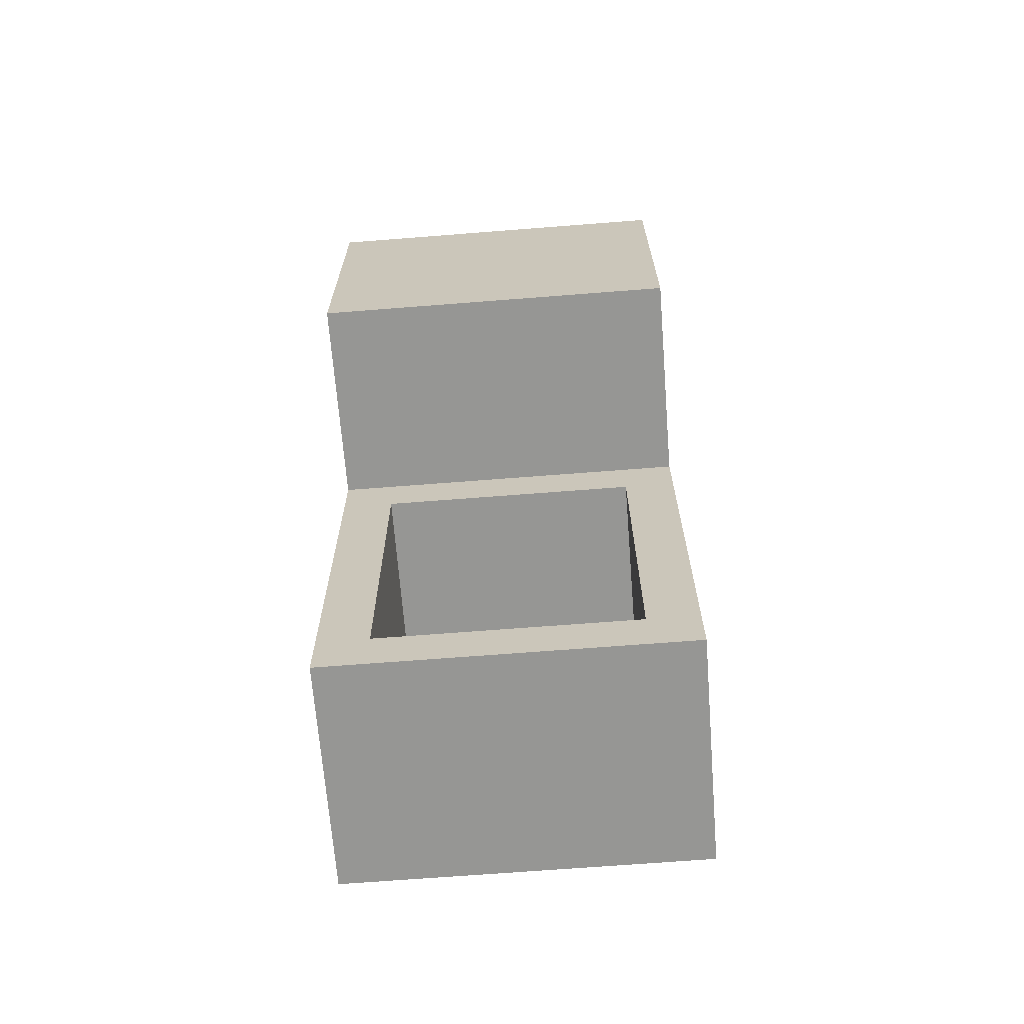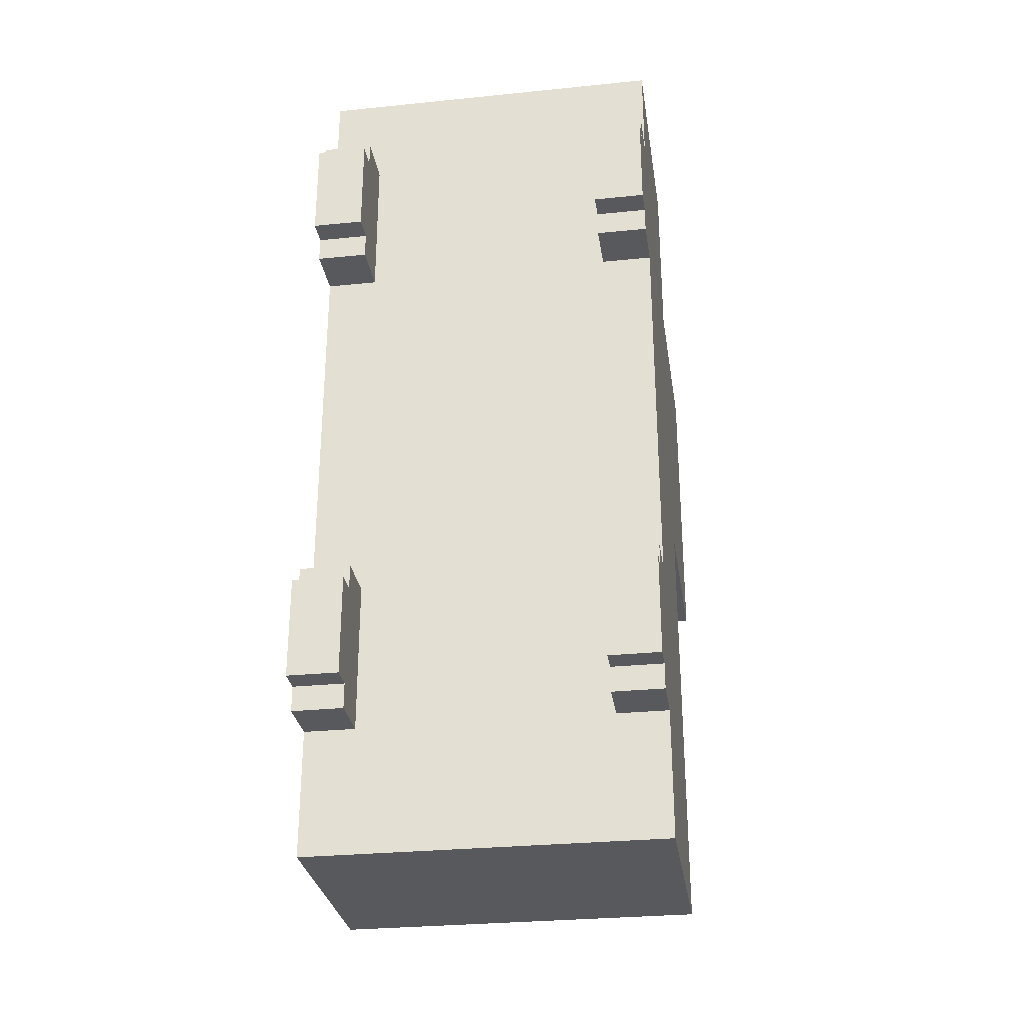
<metadata>
{"format":"obj","ext":"obj","renderer":"f3d","projection":"perspective","resolution":1024,"background":"white","views":[{"elev":-67.7,"azim":-175.5,"up":"+Z"},{"elev":-29.5,"azim":8.5,"up":"+Z"}]}
</metadata>
<code>
o
v -0.7 0 1.3
v -0.7 0 0.9
v -0.7 0 -0.8
v -0.7 0 -1.2
v -0.7 0.1 1.4
v -0.7 0.1 1.3
v -0.7 0.1 0.9
v -0.7 0.1 0.8
v -0.7 0.1 -0.7
v -0.7 0.1 -0.8
v -0.7 0.1 -1.2
v -0.7 0.1 -1.3
v -0.7 0.2 1.2
v -0.7 0.2 1
v -0.7 0.2 -0.9
v -0.7 0.2 -1.1
v -0.7 0.3 1.8
v -0.7 0.3 1.5
v -0.7 0.3 1.4
v -0.7 0.3 0.8
v -0.7 0.3 0.7
v -0.7 0.3 -0.6
v -0.7 0.3 -0.7
v -0.7 0.3 -1.3
v -0.7 0.3 -1.4
v -0.7 0.3 -1.8
v -0.7 0.4 1.2
v -0.7 0.4 1
v -0.7 0.4 -0.9
v -0.7 0.4 -1.1
v -0.7 0.5 1.4
v -0.7 0.5 1.3
v -0.7 0.5 0.9
v -0.7 0.5 0.8
v -0.7 0.5 -0.7
v -0.7 0.5 -0.8
v -0.7 0.5 -1.2
v -0.7 0.5 -1.3
v -0.7 0.6 1.8
v -0.7 0.6 1.7
v -0.7 0.6 1.5
v -0.7 0.6 1.4
v -0.7 0.6 1.3
v -0.7 0.6 0.9
v -0.7 0.6 0.8
v -0.7 0.6 0.7
v -0.7 0.6 -0.6
v -0.7 0.6 -0.7
v -0.7 0.6 -0.8
v -0.7 0.6 -1.2
v -0.7 0.6 -1.3
v -0.7 0.6 -1.4
v -0.7 0.7 1.4
v -0.7 0.7 0.8
v -0.7 0.7 -0.7
v -0.7 0.7 -1.3
v -0.7 0.8 -1.7
v -0.7 0.8 -1.8
v -0.7 0.9 1.8
v -0.7 0.9 1.7
v -0.7 1 -1.7
v -0.7 1 -1.8
v -0.7 1.2 1.8
v -0.7 1.2 1.1
v -0.7 1.2 1
v -0.7 1.2 0.1
v -0.7 1.2 -0.1
v -0.7 1.2 -1.8
v -0.7 1.9 1
v -0.7 1.9 0.1
v -0.7 2 1.1
v -0.7 2 -0.1
v 0.4 0.5 -0.6
v 0.4 0.5 -1.4
v 0.4 0.6 -0.6
v 0.4 0.6 -0.7
v 0.4 0.6 -1.3
v 0.4 0.6 -1.4
v 0.4 0.7 -0.7
v 0.4 0.7 -1.3
v 0.5 0 1.3
v 0.5 0 0.9
v 0.5 0 -0.8
v 0.5 0 -1.2
v 0.5 0.1 1.4
v 0.5 0.1 1.3
v 0.5 0.1 0.9
v 0.5 0.1 0.8
v 0.5 0.1 -0.7
v 0.5 0.1 -0.8
v 0.5 0.1 -1.2
v 0.5 0.1 -1.3
v 0.5 0.2 1.2
v 0.5 0.2 1
v 0.5 0.2 -0.9
v 0.5 0.2 -1.1
v 0.5 0.3 1.4
v 0.5 0.3 1.2
v 0.5 0.3 1
v 0.5 0.3 0.8
v 0.5 0.3 -0.7
v 0.5 0.3 -0.9
v 0.5 0.3 -1.1
v 0.5 0.3 -1.3
v 0.5 0.5 -0.3
v 0.5 0.5 -0.6
v 0.5 0.5 -1.4
v 0.5 0.5 -1.6
v 0.5 0.6 -0.6
v 0.5 0.6 -0.7
v 0.5 0.6 -1.3
v 0.5 0.6 -1.4
v 0.5 0.7 -0.7
v 0.5 0.7 -1.3
v 0.5 1.2 -0.3
v 0.5 1.2 -1.6
v -0.5 0 1.3
v -0.5 0 0.9
v -0.5 0 -0.8
v -0.5 0 -1.2
v -0.5 0.1 1.4
v -0.5 0.1 1.3
v -0.5 0.1 0.9
v -0.5 0.1 0.8
v -0.5 0.1 -0.7
v -0.5 0.1 -0.8
v -0.5 0.1 -1.2
v -0.5 0.1 -1.3
v -0.5 0.2 1.2
v -0.5 0.2 1
v -0.5 0.2 -0.9
v -0.5 0.2 -1.1
v -0.5 0.3 1.4
v -0.5 0.3 1.2
v -0.5 0.3 1
v -0.5 0.3 0.8
v -0.5 0.3 -0.7
v -0.5 0.3 -0.9
v -0.5 0.3 -1.1
v -0.5 0.3 -1.3
v -0.5 0.5 -0.3
v -0.5 0.5 -0.6
v -0.5 0.5 -1.4
v -0.5 0.5 -1.6
v -0.5 0.6 -0.6
v -0.5 0.6 -0.7
v -0.5 0.6 -1.3
v -0.5 0.6 -1.4
v -0.5 0.7 -0.7
v -0.5 0.7 -1.3
v -0.5 1.2 -0.3
v -0.5 1.2 -1.6
v -0.4 0.5 -0.6
v -0.4 0.5 -1.4
v -0.4 0.6 -0.6
v -0.4 0.6 -0.7
v -0.4 0.6 -1.3
v -0.4 0.6 -1.4
v -0.4 0.7 -0.7
v -0.4 0.7 -1.3
v 0.7 0 1.3
v 0.7 0 0.9
v 0.7 0 -0.8
v 0.7 0 -1.2
v 0.7 0.1 1.4
v 0.7 0.1 1.3
v 0.7 0.1 0.9
v 0.7 0.1 0.8
v 0.7 0.1 -0.7
v 0.7 0.1 -0.8
v 0.7 0.1 -1.2
v 0.7 0.1 -1.3
v 0.7 0.2 1.2
v 0.7 0.2 1
v 0.7 0.2 -0.9
v 0.7 0.2 -1.1
v 0.7 0.3 1.8
v 0.7 0.3 1.5
v 0.7 0.3 1.4
v 0.7 0.3 0.8
v 0.7 0.3 0.7
v 0.7 0.3 -0.6
v 0.7 0.3 -0.7
v 0.7 0.3 -1.3
v 0.7 0.3 -1.4
v 0.7 0.3 -1.8
v 0.7 0.4 1.2
v 0.7 0.4 1
v 0.7 0.4 -0.9
v 0.7 0.4 -1.1
v 0.7 0.5 1.4
v 0.7 0.5 1.3
v 0.7 0.5 0.9
v 0.7 0.5 0.8
v 0.7 0.5 -0.7
v 0.7 0.5 -0.8
v 0.7 0.5 -1.2
v 0.7 0.5 -1.3
v 0.7 0.6 1.8
v 0.7 0.6 1.7
v 0.7 0.6 1.5
v 0.7 0.6 1.4
v 0.7 0.6 1.3
v 0.7 0.6 0.9
v 0.7 0.6 0.8
v 0.7 0.6 0.7
v 0.7 0.6 -0.6
v 0.7 0.6 -0.7
v 0.7 0.6 -0.8
v 0.7 0.6 -1.2
v 0.7 0.6 -1.3
v 0.7 0.6 -1.4
v 0.7 0.7 1.4
v 0.7 0.7 0.8
v 0.7 0.7 -0.7
v 0.7 0.7 -1.3
v 0.7 0.8 -1.7
v 0.7 0.8 -1.8
v 0.7 0.9 1.8
v 0.7 0.9 1.7
v 0.7 1 -1.7
v 0.7 1 -1.8
v 0.7 1.2 1.8
v 0.7 1.2 1.1
v 0.7 1.2 1
v 0.7 1.2 0.1
v 0.7 1.2 -0.1
v 0.7 1.2 -1.8
v 0.7 1.9 1
v 0.7 1.9 0.1
v 0.7 2 1.1
v 0.7 2 -0.1
v -0.7 0.3 1.8
v -0.7 0.6 1.8
v -0.7 0.9 1.8
v -0.7 1.2 1.8
v -0.6 0.6 1.8
v -0.6 0.9 1.8
v -0.2 0.6 1.8
v -0.2 0.9 1.8
v 0.2 0.6 1.8
v 0.2 0.9 1.8
v 0.6 0.6 1.8
v 0.6 0.9 1.8
v 0.7 0.3 1.8
v 0.7 0.6 1.8
v 0.7 0.9 1.8
v 0.7 1.2 1.8
v -0.7 0.1 1.4
v -0.7 0.3 1.4
v -0.6 0.3 1.4
v -0.5 0.1 1.4
v -0.5 0.3 1.4
v 0.5 0.1 1.4
v 0.5 0.3 1.4
v 0.6 0.3 1.4
v 0.7 0.1 1.4
v 0.7 0.3 1.4
v -0.7 0 1.3
v -0.7 0.1 1.3
v -0.5 0 1.3
v -0.5 0.1 1.3
v 0.5 0 1.3
v 0.5 0.1 1.3
v 0.7 0 1.3
v 0.7 0.1 1.3
v -0.7 1.2 1.1
v -0.7 2 1.1
v -0.6 1.2 1.1
v -0.6 1.9 1.1
v 0.6 1.2 1.1
v 0.6 1.9 1.1
v 0.7 1.2 1.1
v 0.7 2 1.1
v -0.5 0.5 -0.6
v -0.5 0.6 -0.6
v -0.4 0.5 -0.6
v -0.4 0.6 -0.6
v 0.4 0.5 -0.6
v 0.4 0.6 -0.6
v 0.5 0.5 -0.6
v 0.5 0.6 -0.6
v -0.7 0.1 -0.7
v -0.7 0.3 -0.7
v -0.6 0.3 -0.7
v -0.5 0.1 -0.7
v -0.5 0.3 -0.7
v -0.5 0.6 -0.7
v -0.5 0.7 -0.7
v -0.4 0.6 -0.7
v -0.4 0.7 -0.7
v 0.4 0.6 -0.7
v 0.4 0.7 -0.7
v 0.5 0.1 -0.7
v 0.5 0.3 -0.7
v 0.5 0.6 -0.7
v 0.5 0.7 -0.7
v 0.6 0.3 -0.7
v 0.7 0.1 -0.7
v 0.7 0.3 -0.7
v -0.7 0 -0.8
v -0.7 0.1 -0.8
v -0.5 0 -0.8
v -0.5 0.1 -0.8
v 0.5 0 -0.8
v 0.5 0.1 -0.8
v 0.7 0 -0.8
v 0.7 0.1 -0.8
v -0.5 0.5 -1.6
v -0.5 1.2 -1.6
v 0.5 0.5 -1.6
v 0.5 1.2 -1.6
v -0.7 0 0.9
v -0.7 0.1 0.9
v -0.5 0 0.9
v -0.5 0.1 0.9
v 0.5 0 0.9
v 0.5 0.1 0.9
v 0.7 0 0.9
v 0.7 0.1 0.9
v -0.7 0.1 0.8
v -0.7 0.3 0.8
v -0.6 0.3 0.8
v -0.5 0.1 0.8
v -0.5 0.3 0.8
v 0.5 0.1 0.8
v 0.5 0.3 0.8
v 0.6 0.3 0.8
v 0.7 0.1 0.8
v 0.7 0.3 0.8
v -0.7 1.2 -0.1
v -0.7 2 -0.1
v -0.6 1.3 -0.1
v -0.6 1.9 -0.1
v 0.6 1.3 -0.1
v 0.6 1.9 -0.1
v 0.7 1.2 -0.1
v 0.7 2 -0.1
v -0.5 0.5 -0.3
v -0.5 1.2 -0.3
v 0.5 0.5 -0.3
v 0.5 1.2 -0.3
v -0.7 0 -1.2
v -0.7 0.1 -1.2
v -0.5 0 -1.2
v -0.5 0.1 -1.2
v 0.5 0 -1.2
v 0.5 0.1 -1.2
v 0.7 0 -1.2
v 0.7 0.1 -1.2
v -0.7 0.1 -1.3
v -0.7 0.3 -1.3
v -0.6 0.3 -1.3
v -0.5 0.1 -1.3
v -0.5 0.3 -1.3
v -0.5 0.6 -1.3
v -0.5 0.7 -1.3
v -0.4 0.6 -1.3
v -0.4 0.7 -1.3
v 0.4 0.6 -1.3
v 0.4 0.7 -1.3
v 0.5 0.1 -1.3
v 0.5 0.3 -1.3
v 0.5 0.6 -1.3
v 0.5 0.7 -1.3
v 0.6 0.3 -1.3
v 0.7 0.1 -1.3
v 0.7 0.3 -1.3
v -0.5 0.5 -1.4
v -0.5 0.6 -1.4
v -0.4 0.5 -1.4
v -0.4 0.6 -1.4
v 0.4 0.5 -1.4
v 0.4 0.6 -1.4
v 0.5 0.5 -1.4
v 0.5 0.6 -1.4
v -0.7 0.3 -1.8
v -0.7 0.8 -1.8
v -0.7 1 -1.8
v -0.7 1.2 -1.8
v -0.5 0.8 -1.8
v -0.5 1 -1.8
v -0.3 0.8 -1.8
v -0.3 1 -1.8
v 0.3 0.8 -1.8
v 0.3 1 -1.8
v 0.5 0.8 -1.8
v 0.5 1 -1.8
v 0.7 0.3 -1.8
v 0.7 0.8 -1.8
v 0.7 1 -1.8
v 0.7 1.2 -1.8
v -0.7 0 1.3
v -0.5 0 1.3
v 0.5 0 1.3
v 0.7 0 1.3
v -0.7 0 0.9
v -0.5 0 0.9
v 0.5 0 0.9
v 0.7 0 0.9
v -0.7 0 -0.8
v -0.5 0 -0.8
v 0.5 0 -0.8
v 0.7 0 -0.8
v -0.7 0 -1.2
v -0.5 0 -1.2
v 0.5 0 -1.2
v 0.7 0 -1.2
v -0.7 0.1 1.4
v -0.5 0.1 1.4
v 0.5 0.1 1.4
v 0.7 0.1 1.4
v -0.7 0.1 1.3
v -0.5 0.1 1.3
v 0.5 0.1 1.3
v 0.7 0.1 1.3
v -0.7 0.1 0.9
v -0.5 0.1 0.9
v 0.5 0.1 0.9
v 0.7 0.1 0.9
v -0.7 0.1 0.8
v -0.5 0.1 0.8
v 0.5 0.1 0.8
v 0.7 0.1 0.8
v -0.7 0.1 -0.7
v -0.5 0.1 -0.7
v 0.5 0.1 -0.7
v 0.7 0.1 -0.7
v -0.7 0.1 -0.8
v -0.5 0.1 -0.8
v 0.5 0.1 -0.8
v 0.7 0.1 -0.8
v -0.7 0.1 -1.2
v -0.5 0.1 -1.2
v 0.5 0.1 -1.2
v 0.7 0.1 -1.2
v -0.7 0.1 -1.3
v -0.5 0.1 -1.3
v 0.5 0.1 -1.3
v 0.7 0.1 -1.3
v -0.7 0.3 1.8
v 0.7 0.3 1.8
v -0.7 0.3 1.5
v -0.6 0.3 1.5
v 0.6 0.3 1.5
v 0.7 0.3 1.5
v -0.7 0.3 1.4
v -0.6 0.3 1.4
v -0.5 0.3 1.4
v 0.5 0.3 1.4
v 0.6 0.3 1.4
v 0.7 0.3 1.4
v -0.5 0.3 1.2
v 0.5 0.3 1.2
v -0.5 0.3 1
v 0.5 0.3 1
v -0.7 0.3 0.8
v -0.6 0.3 0.8
v -0.5 0.3 0.8
v 0.5 0.3 0.8
v 0.6 0.3 0.8
v 0.7 0.3 0.8
v -0.7 0.3 0.7
v -0.6 0.3 0.7
v 0.6 0.3 0.7
v 0.7 0.3 0.7
v -0.7 0.3 -0.6
v -0.6 0.3 -0.6
v 0.6 0.3 -0.6
v 0.7 0.3 -0.6
v -0.7 0.3 -0.7
v -0.6 0.3 -0.7
v -0.5 0.3 -0.7
v 0.5 0.3 -0.7
v 0.6 0.3 -0.7
v 0.7 0.3 -0.7
v -0.5 0.3 -0.9
v 0.5 0.3 -0.9
v -0.5 0.3 -1.1
v 0.5 0.3 -1.1
v -0.7 0.3 -1.3
v -0.6 0.3 -1.3
v -0.5 0.3 -1.3
v 0.5 0.3 -1.3
v 0.6 0.3 -1.3
v 0.7 0.3 -1.3
v -0.7 0.3 -1.4
v -0.6 0.3 -1.4
v 0.6 0.3 -1.4
v 0.7 0.3 -1.4
v -0.7 0.3 -1.8
v 0.7 0.3 -1.8
v -0.5 0.5 -0.3
v 0.5 0.5 -0.3
v -0.5 0.5 -0.6
v -0.4 0.5 -0.6
v 0.4 0.5 -0.6
v 0.5 0.5 -0.6
v -0.5 0.5 -1.4
v -0.4 0.5 -1.4
v 0.4 0.5 -1.4
v 0.5 0.5 -1.4
v -0.5 0.5 -1.6
v 0.5 0.5 -1.6
v -0.5 0.6 -0.6
v -0.4 0.6 -0.6
v 0.4 0.6 -0.6
v 0.5 0.6 -0.6
v -0.5 0.6 -0.7
v -0.4 0.6 -0.7
v 0.4 0.6 -0.7
v 0.5 0.6 -0.7
v -0.5 0.6 -1.3
v -0.4 0.6 -1.3
v 0.4 0.6 -1.3
v 0.5 0.6 -1.3
v -0.5 0.6 -1.4
v -0.4 0.6 -1.4
v 0.4 0.6 -1.4
v 0.5 0.6 -1.4
v -0.5 0.7 -0.7
v -0.4 0.7 -0.7
v 0.4 0.7 -0.7
v 0.5 0.7 -0.7
v -0.5 0.7 -1.3
v -0.4 0.7 -1.3
v 0.4 0.7 -1.3
v 0.5 0.7 -1.3
v -0.7 1.2 1.8
v 0.7 1.2 1.8
v -0.7 1.2 1.1
v -0.6 1.2 1.1
v 0.6 1.2 1.1
v 0.7 1.2 1.1
v -0.7 1.2 -0.1
v 0.7 1.2 -0.1
v -0.5 1.2 -0.3
v 0.5 1.2 -0.3
v -0.5 1.2 -1.6
v 0.5 1.2 -1.6
v -0.7 1.2 -1.8
v 0.7 1.2 -1.8
v -0.7 2 1.1
v 0.7 2 1.1
v -0.7 2 -0.1
v 0.7 2 -0.1
f 6 2 1
f 7 2 6
f 10 4 3
f 11 4 10
f 13 8 7
f 13 6 5
f 13 7 6
f 14 8 13
f 15 12 11
f 15 11 10
f 15 10 9
f 16 12 15
f 19 13 5
f 20 8 14
f 23 15 9
f 24 12 16
f 27 14 13
f 27 13 19
f 28 20 14
f 28 14 27
f 29 16 15
f 29 15 23
f 30 24 16
f 30 16 29
f 31 19 18
f 31 27 19
f 31 28 27
f 32 28 31
f 33 20 28
f 33 28 32
f 34 21 20
f 34 20 33
f 35 23 22
f 35 30 29
f 35 29 23
f 36 30 35
f 37 24 30
f 37 30 36
f 38 25 24
f 38 24 37
f 39 18 17
f 40 18 39
f 41 32 31
f 41 18 40
f 41 31 18
f 42 32 41
f 43 33 32
f 43 32 42
f 44 34 33
f 44 33 43
f 45 21 34
f 45 34 44
f 46 22 21
f 46 21 45
f 47 36 35
f 47 22 46
f 47 35 22
f 48 36 47
f 49 37 36
f 49 36 48
f 50 38 37
f 50 37 49
f 51 25 38
f 51 38 50
f 52 26 25
f 52 25 51
f 53 45 44
f 53 44 43
f 53 43 42
f 53 42 41
f 53 41 40
f 54 46 45
f 54 45 53
f 54 48 47
f 54 47 46
f 55 51 50
f 55 48 54
f 55 50 49
f 55 49 48
f 56 52 51
f 56 51 55
f 57 54 53
f 57 52 56
f 57 56 55
f 57 26 52
f 57 55 54
f 58 26 57
f 59 40 39
f 60 53 40
f 60 40 59
f 60 57 53
f 61 58 57
f 61 57 60
f 61 60 59
f 62 58 61
f 63 61 59
f 63 62 61
f 64 62 63
f 65 62 64
f 66 62 65
f 67 62 66
f 68 62 67
f 69 65 64
f 69 66 65
f 70 67 66
f 70 66 69
f 71 69 64
f 71 70 69
f 72 67 70
f 72 70 71
f 75 74 73
f 76 74 75
f 77 74 76
f 78 74 77
f 79 77 76
f 80 77 79
f 86 82 81
f 87 82 86
f 90 84 83
f 91 84 90
f 93 88 87
f 93 86 85
f 93 87 86
f 94 88 93
f 95 92 91
f 95 91 90
f 95 90 89
f 96 92 95
f 97 93 85
f 98 94 93
f 98 93 97
f 99 88 94
f 99 94 98
f 100 88 99
f 101 95 89
f 102 96 95
f 102 95 101
f 103 92 96
f 103 96 102
f 104 92 103
f 109 106 105
f 112 108 107
f 113 110 109
f 114 112 111
f 115 113 109
f 115 114 113
f 115 109 105
f 116 112 114
f 116 114 115
f 116 108 112
f 117 118 122
f 122 118 123
f 119 120 126
f 126 120 127
f 123 124 129
f 121 122 129
f 122 123 129
f 129 124 130
f 127 128 131
f 126 127 131
f 125 126 131
f 131 128 132
f 121 129 133
f 129 130 134
f 133 129 134
f 130 124 135
f 134 130 135
f 135 124 136
f 125 131 137
f 131 132 138
f 137 131 138
f 132 128 139
f 138 132 139
f 139 128 140
f 141 142 145
f 143 144 148
f 145 146 149
f 147 148 150
f 145 149 151
f 149 150 151
f 141 145 151
f 150 148 152
f 151 150 152
f 148 144 152
f 153 154 155
f 155 154 156
f 156 154 157
f 157 154 158
f 156 157 159
f 159 157 160
f 161 162 166
f 166 162 167
f 163 164 170
f 170 164 171
f 167 168 173
f 165 166 173
f 166 167 173
f 173 168 174
f 171 172 175
f 170 171 175
f 169 170 175
f 175 172 176
f 165 173 179
f 174 168 180
f 169 175 183
f 176 172 184
f 173 174 187
f 179 173 187
f 174 180 188
f 187 174 188
f 175 176 189
f 183 175 189
f 176 184 190
f 189 176 190
f 178 179 191
f 179 187 191
f 187 188 191
f 191 188 192
f 188 180 193
f 192 188 193
f 180 181 194
f 193 180 194
f 182 183 195
f 189 190 195
f 183 189 195
f 195 190 196
f 190 184 197
f 196 190 197
f 184 185 198
f 197 184 198
f 177 178 199
f 199 178 200
f 191 192 201
f 200 178 201
f 178 191 201
f 201 192 202
f 192 193 203
f 202 192 203
f 193 194 204
f 203 193 204
f 194 181 205
f 204 194 205
f 181 182 206
f 205 181 206
f 195 196 207
f 206 182 207
f 182 195 207
f 207 196 208
f 196 197 209
f 208 196 209
f 197 198 210
f 209 197 210
f 198 185 211
f 210 198 211
f 185 186 212
f 211 185 212
f 204 205 213
f 203 204 213
f 202 203 213
f 201 202 213
f 200 201 213
f 205 206 214
f 213 205 214
f 207 208 214
f 206 207 214
f 210 211 215
f 214 208 215
f 209 210 215
f 208 209 215
f 211 212 216
f 215 211 216
f 213 214 217
f 216 212 217
f 215 216 217
f 212 186 217
f 214 215 217
f 217 186 218
f 199 200 219
f 200 213 220
f 219 200 220
f 213 217 220
f 217 218 221
f 220 217 221
f 219 220 221
f 221 218 222
f 219 221 223
f 221 222 223
f 223 222 224
f 224 222 225
f 225 222 226
f 226 222 227
f 227 222 228
f 224 225 229
f 225 226 229
f 226 227 230
f 229 226 230
f 224 229 231
f 229 230 231
f 230 227 232
f 231 230 232
f 237 234 233
f 237 235 234
f 238 236 235
f 238 235 237
f 239 237 233
f 239 238 237
f 240 236 238
f 240 238 239
f 241 239 233
f 241 240 239
f 242 236 240
f 242 240 241
f 243 241 233
f 243 242 241
f 244 236 242
f 244 242 243
f 245 243 233
f 246 244 243
f 246 243 245
f 247 236 244
f 247 244 246
f 248 236 247
f 251 250 249
f 252 251 249
f 253 251 252
f 256 255 254
f 257 256 254
f 258 256 257
f 261 260 259
f 262 260 261
f 265 264 263
f 266 264 265
f 269 268 267
f 270 268 269
f 271 270 269
f 272 268 270
f 272 270 271
f 273 272 271
f 274 268 272
f 274 272 273
f 277 276 275
f 278 276 277
f 281 280 279
f 282 280 281
f 285 284 283
f 286 285 283
f 287 285 286
f 290 289 288
f 291 289 290
f 296 293 292
f 297 293 296
f 298 295 294
f 299 298 294
f 300 298 299
f 303 302 301
f 304 302 303
f 307 306 305
f 308 306 307
f 311 310 309
f 312 310 311
f 313 314 315
f 315 314 316
f 317 318 319
f 319 318 320
f 321 322 323
f 321 323 324
f 324 323 325
f 326 327 328
f 326 328 329
f 329 328 330
f 331 332 333
f 333 332 334
f 331 333 335
f 333 334 335
f 334 332 336
f 335 334 336
f 331 335 337
f 335 336 337
f 336 332 338
f 337 336 338
f 339 340 341
f 341 340 342
f 343 344 345
f 345 344 346
f 347 348 349
f 349 348 350
f 351 352 353
f 351 353 354
f 354 353 355
f 356 357 358
f 358 357 359
f 360 361 364
f 364 361 365
f 362 363 366
f 362 366 367
f 367 366 368
f 369 370 371
f 371 370 372
f 373 374 375
f 375 374 376
f 377 378 381
f 378 379 381
f 379 380 382
f 381 379 382
f 377 381 383
f 381 382 383
f 382 380 384
f 383 382 384
f 377 383 385
f 383 384 385
f 384 380 386
f 385 384 386
f 377 385 387
f 385 386 387
f 386 380 388
f 387 386 388
f 377 387 389
f 387 388 390
f 389 387 390
f 388 380 391
f 390 388 391
f 391 380 392
f 397 394 393
f 398 394 397
f 399 396 395
f 400 396 399
f 405 402 401
f 406 402 405
f 407 404 403
f 408 404 407
f 413 410 409
f 414 410 413
f 415 412 411
f 416 412 415
f 421 418 417
f 422 418 421
f 423 420 419
f 424 420 423
f 429 426 425
f 430 426 429
f 431 428 427
f 432 428 431
f 437 434 433
f 438 434 437
f 439 436 435
f 440 436 439
f 443 442 441
f 444 442 443
f 445 442 444
f 446 442 445
f 447 444 443
f 448 445 444
f 448 444 447
f 449 445 448
f 450 445 449
f 451 446 445
f 451 445 450
f 452 446 451
f 453 450 449
f 454 450 453
f 455 454 453
f 456 454 455
f 459 456 455
f 460 456 459
f 463 458 457
f 464 460 459
f 464 458 463
f 464 459 458
f 464 461 460
f 465 462 461
f 465 461 464
f 466 462 465
f 467 464 463
f 467 465 464
f 467 466 465
f 468 466 467
f 469 466 468
f 470 466 469
f 471 468 467
f 472 469 468
f 472 468 471
f 473 469 472
f 474 469 473
f 475 470 469
f 475 469 474
f 476 470 475
f 477 474 473
f 478 474 477
f 479 478 477
f 480 478 479
f 483 480 479
f 484 480 483
f 487 482 481
f 488 484 483
f 488 482 487
f 488 483 482
f 488 485 484
f 489 486 485
f 489 485 488
f 490 486 489
f 491 488 487
f 491 489 488
f 491 490 489
f 492 490 491
f 493 494 495
f 495 494 496
f 496 494 497
f 497 494 498
f 496 497 500
f 500 497 501
f 499 500 503
f 501 502 503
f 500 501 503
f 503 502 504
f 505 506 509
f 509 506 510
f 507 508 511
f 511 508 512
f 513 514 517
f 517 514 518
f 515 516 519
f 519 516 520
f 521 522 525
f 525 522 526
f 523 524 527
f 527 524 528
f 529 530 531
f 531 530 532
f 532 530 533
f 533 530 534
f 535 536 537
f 537 536 538
f 535 537 539
f 538 536 540
f 535 539 541
f 539 540 541
f 540 536 542
f 541 540 542
f 543 544 545
f 545 544 546

</code>
